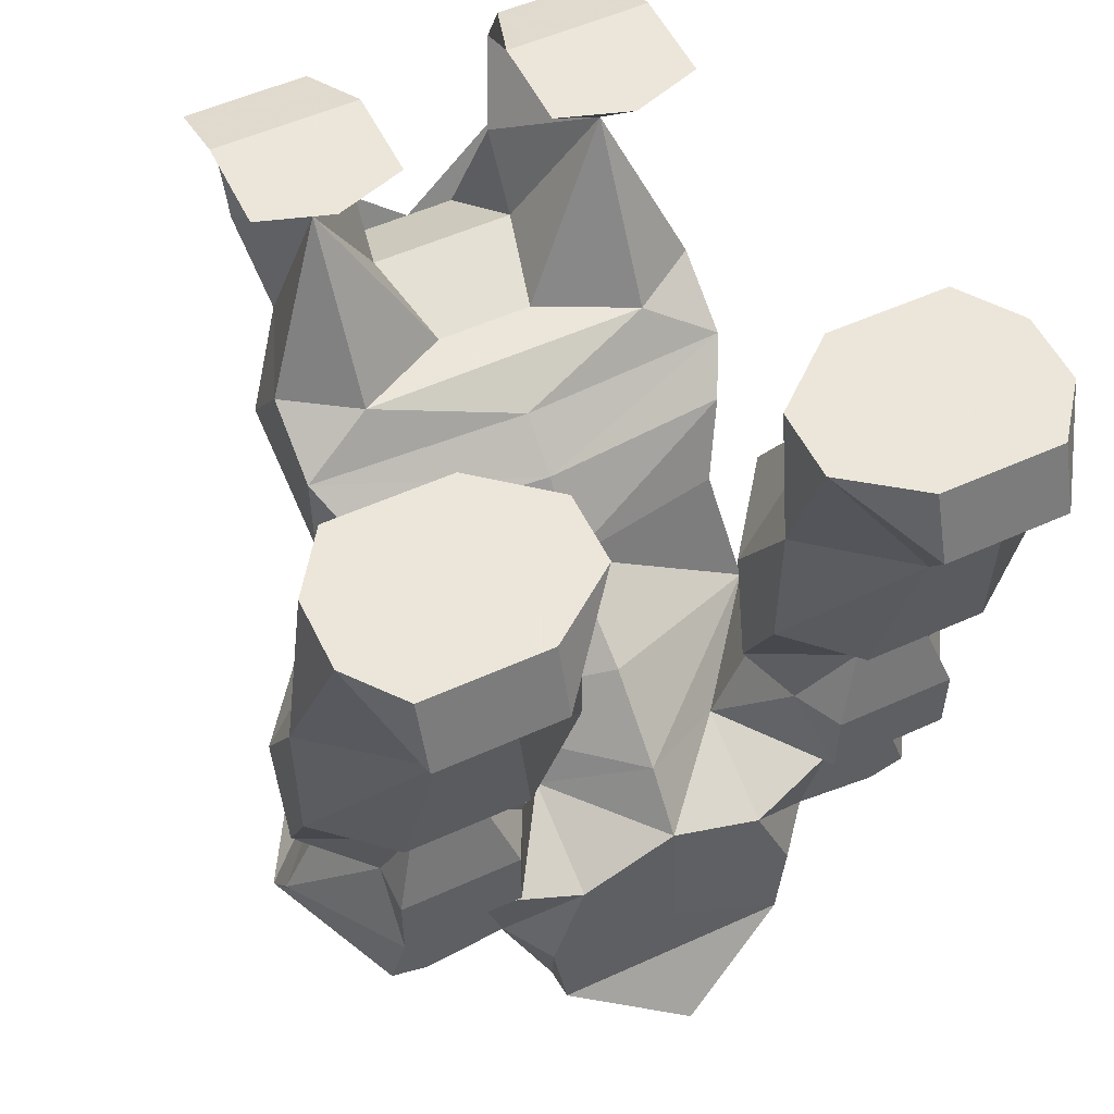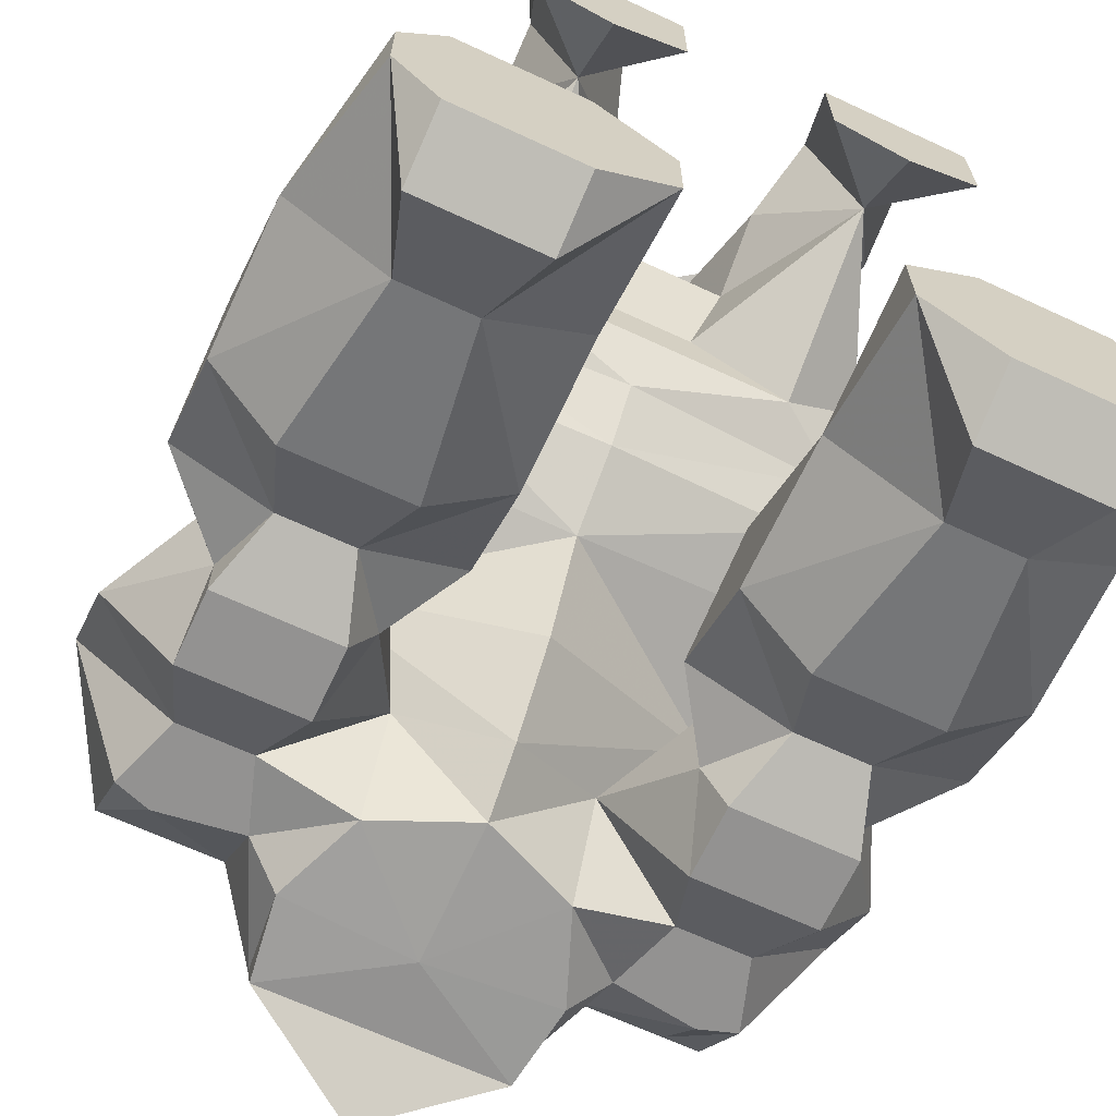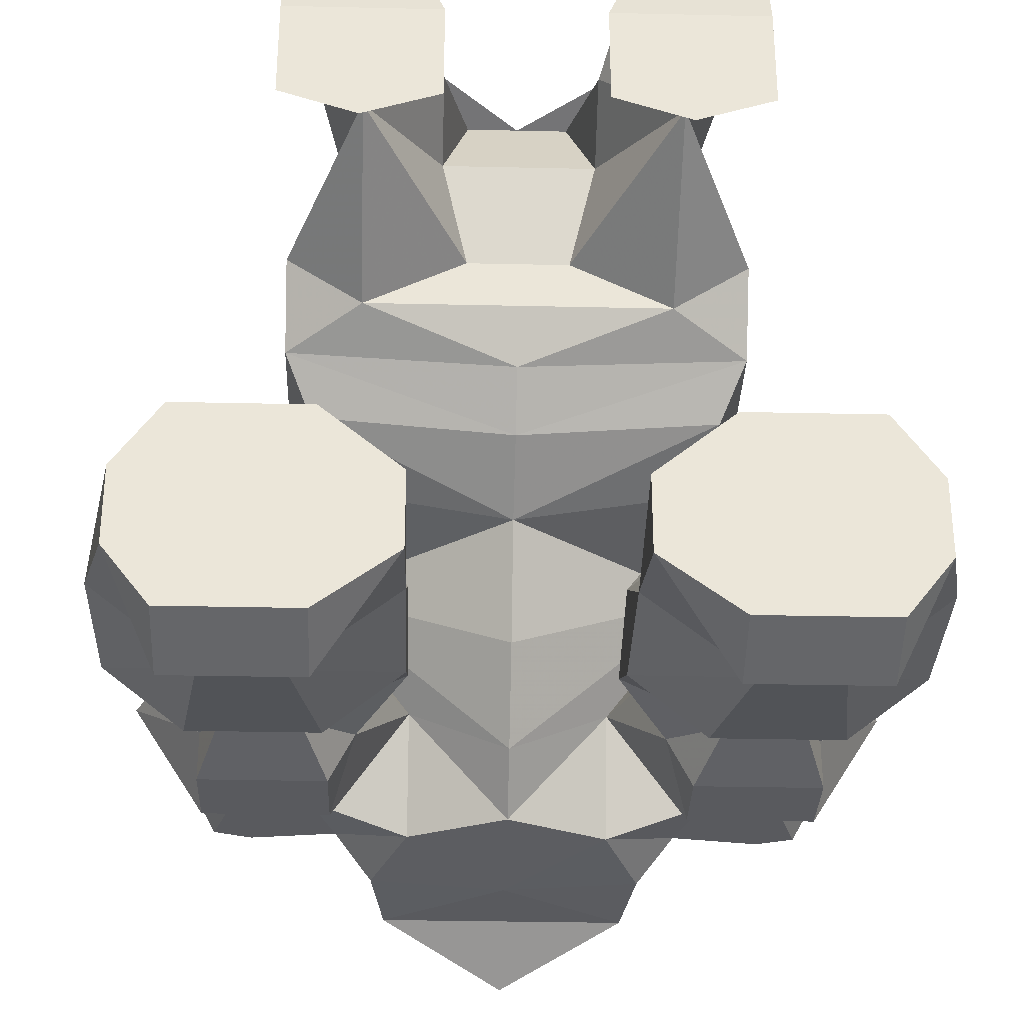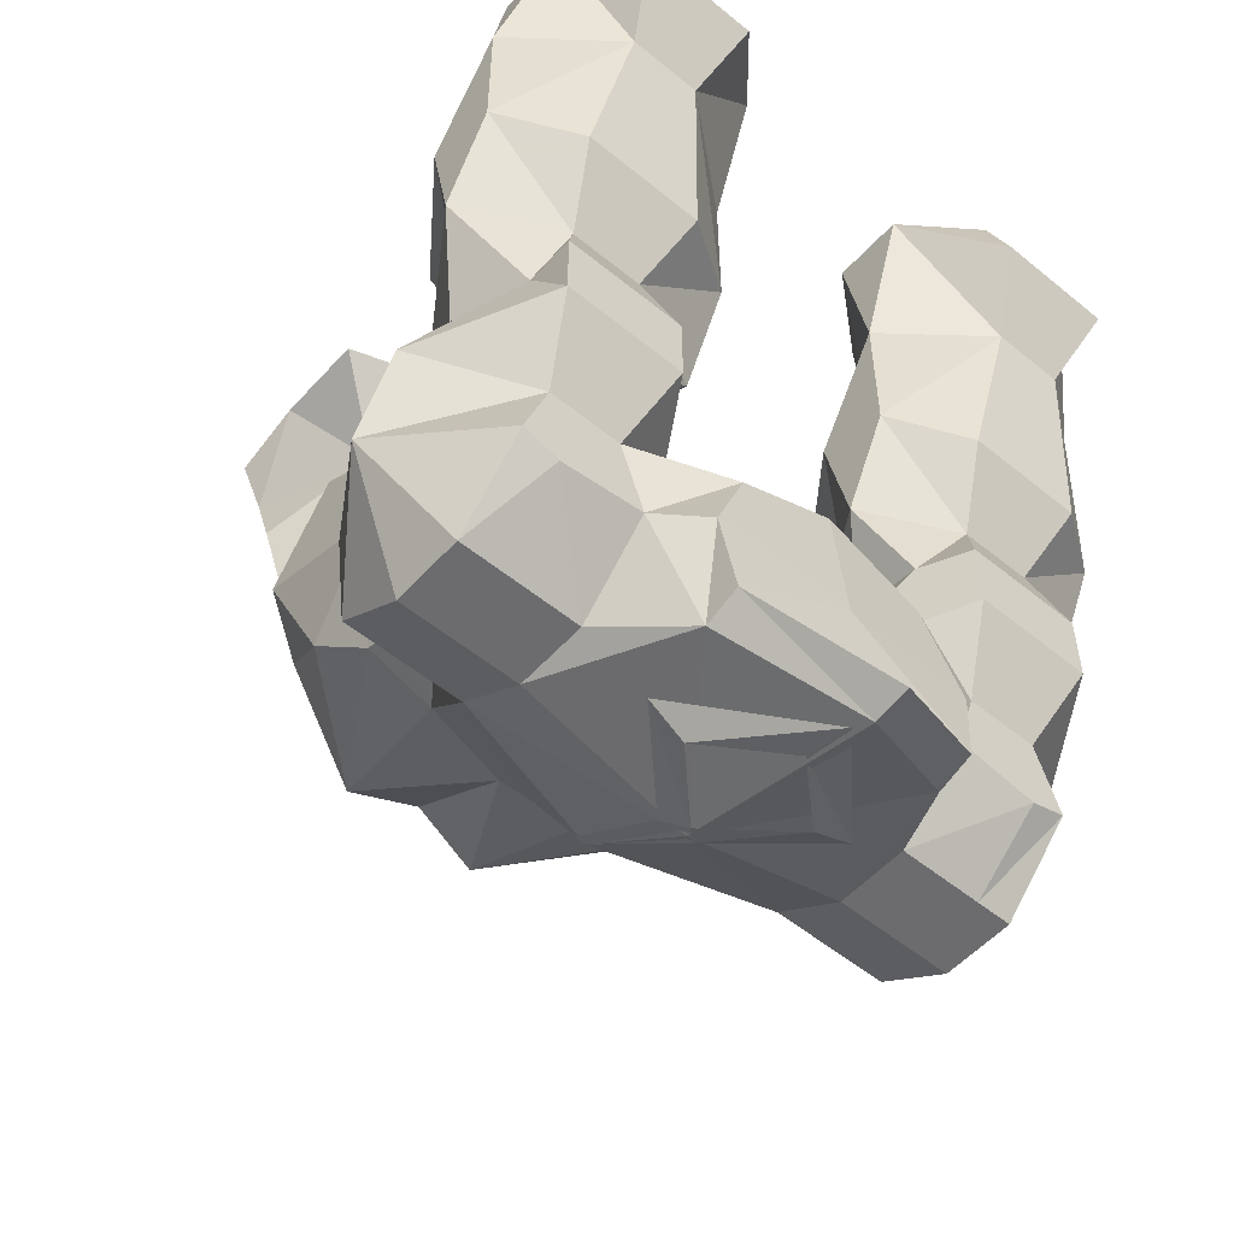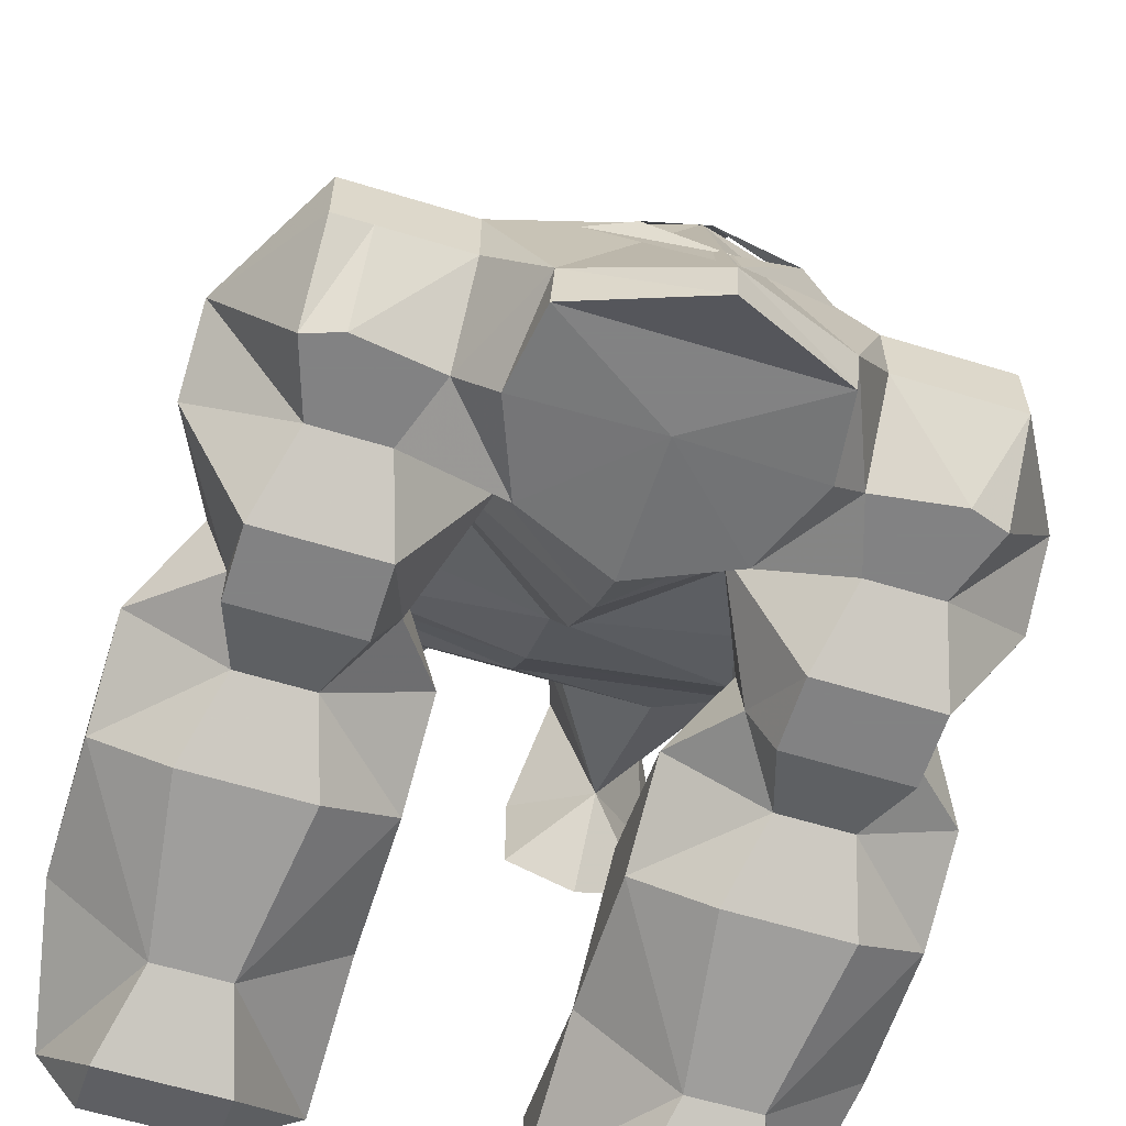
<metadata>
{"format":"obj","ext":"obj","renderer":"f3d","projection":"perspective","resolution":1024,"background":"white","views":[{"elev":54.2,"azim":154.3,"up":"+Y"},{"elev":-66.5,"azim":155.0,"up":"+Z"},{"elev":-31.8,"azim":178.2,"up":"+Z"},{"elev":-53.8,"azim":139.0,"up":"+Y"},{"elev":-60.9,"azim":-17.4,"up":"+Z"}]}
</metadata>
<code>
v 0.1094 -1.062 -0.3125
v -0.2031 -1.062 -0.3125
v -0.04688 -0.9609 -0.3125
v 0.125 -0.9531 -0.3047
v 0.1094 -1.078 -0.2656
v -0.04688 -1.156 -0.3281
v -0.04688 -1.148 -0.375
v -0.2031 -1.078 -0.2656
v -0.2188 -0.9531 -0.3047
v -0.1719 -0.8359 -0.2969
v -0.04688 -0.7812 -0.2969
v 0.07812 -0.8359 -0.2969
v 0.1719 -0.9297 -0.25
v 0.1719 -1.023 -0.1562
v 0.1719 -1.023 -0.0625
v -0.04688 -1.086 -0.0625
v -0.03125 -0.9609 0.09375
v -0.04688 -0.9609 0.09375
v -0.0625 -1.078 -0.05469
v -0.01562 -1.078 -0.05469
v -0.03906 -1.094 -0.07812
v 0.09375 -1.078 -0.1641
v 0.04688 -1.109 -0.1641
v -0.03906 -1.148 -0.3047
v -0.03906 -1.133 -0.2422
v -0.1797 -1.086 -0.1641
v -0.125 -1.109 -0.1641
v -0.2344 -0.1484 0.3125
v -0.3281 -0.3672 0.25
v -0.2656 -0.3984 0.4141
v -0.2969 -0.2422 0.4375
v -0.2969 -0.1484 0.4688
v -0.3281 -0.05469 0.375
v -0.3281 -0.05469 0.25
v -0.2344 -0.05469 0.2188
v -0.1406 -0.05469 0.25
v -0.1406 -0.05469 0.375
v -0.1719 -0.1484 0.5
v -0.1406 -0.2422 0.4375
v -0.1406 -0.3359 0.375
v -0.1094 -0.3672 0.25
v -0.2344 -0.3672 0.1875
v -0.3281 -0.4297 0.1562
v -0.3281 -0.4922 0.3438
v -0.2656 -0.5547 0.375
v -0.1094 -0.4062 0.4922
v -0.2031 -0.3047 0.4375
v -0.2344 -0.1484 0.5
v -0.3281 -0.08594 0.4688
v -0.2344 -0.08594 0.4688
v -0.2344 -0.05469 0.375
v -0.04688 -0.3359 0.375
v -0.04688 -0.3672 0.25
v -0.04688 -0.3672 0.1875
v -0.04688 -0.4062 0.125
v -0.04688 -0.4609 0.0625
v -0.2969 -0.4766 0.09375
v -0.3281 -0.5547 0.1562
v -0.2812 -0.6172 0.2891
v -0.1406 -0.6484 0.4219
v -0.04688 -0.6172 0.4062
v -0.04688 -0.4062 0.4922
v 0.01562 -0.4062 0.4922
v 0.04688 -0.3359 0.375
v 0.01562 -0.3672 0.25
v 0.1406 -0.3672 0.1875
v 0.2344 -0.4297 0.1562
v 0.2031 -0.4766 0.09375
v -0.04688 -0.5547 0
v -0.2656 -0.5703 0.04688
v -0.2656 -0.7109 0.09375
v -0.2656 -0.6797 0.2188
v -0.1719 -0.7109 0.2188
v -0.04688 -0.7109 0.25
v 0.04688 -0.6484 0.4219
v 0.07812 -0.3203 0.5312
v 0.1719 -0.3984 0.4141
v 0.1719 -0.5547 0.375
v 0.2344 -0.4922 0.3438
v 0.2344 -0.3672 0.25
v 0.1406 -0.1484 0.3125
v 0.2031 -0.2422 0.4375
v 0.1094 -0.3047 0.4375
v 0.04688 -0.2422 0.4375
v 0.2344 -0.5547 0.1562
v 0.1719 -0.5703 0.04688
v 0.2031 -0.7422 0
v -0.04688 -0.625 -0.1328
v -0.2969 -0.7422 0
v -0.2656 -0.8359 0.0625
v -0.1719 -0.08594 0.4688
v 0.1406 -0.1484 0.5
v 0.07812 -0.1484 0.5
v 0.04688 -0.05469 0.375
v 0.04688 -0.05469 0.25
v 0.1406 -0.05469 0.2188
v 0.2344 -0.05469 0.25
v 0.2344 -0.05469 0.375
v 0.2031 -0.1484 0.4688
v 0.2344 -0.08594 0.4688
v 0.1406 -0.08594 0.4688
v 0.07812 -0.08594 0.4688
v 0.1406 -0.05469 0.375
v 0.1953 -0.6172 0.2969
v 0.1719 -0.6797 0.2188
v 0.1719 -0.7109 0.09375
v 0.1719 -0.8359 0.0625
v 0.3438 -0.8359 0.03125
v 0.2969 -0.7578 -0.01562
v 0.1719 -0.5547 -0.0625
v 0.1406 -0.6328 -0.1562
v 0.07812 -0.7734 -0.1562
v -0.04688 -0.7109 -0.2344
v -0.1719 -0.7734 -0.1562
v -0.2344 -0.6328 -0.1562
v -0.2656 -0.5547 -0.0625
v -0.3906 -0.7578 -0.01562
v -0.4375 -0.8359 0.03125
v -0.375 -0.8516 0.03125
v -0.375 -0.9609 0.03125
v -0.2656 -0.9609 0.03125
v -0.04688 -0.8047 0.1875
v 0.07812 -0.7109 0.2188
v -0.1953 -0.3203 0.5312
v 0.1719 -0.9609 0.03125
v 0.2812 -0.9609 0.03125
v 0.2812 -0.8516 0.03125
v 0.3281 -0.9609 0.03125
v 0.4219 -0.8672 -0.09375
v 0.4219 -0.7734 -0.1562
v 0.3594 -0.6484 -0.1562
v 0.3281 -0.5703 -0.07812
v 0.2031 -0.4922 -0.09375
v 0.07812 -0.5547 -0.2188
v 0.1406 -0.6484 -0.25
v 0.1719 -0.7422 -0.3125
v 0.2031 -0.8359 -0.25
v -0.2969 -0.8359 -0.25
v -0.2656 -0.7422 -0.3125
v -0.2344 -0.6484 -0.25
v -0.1719 -0.5547 -0.2188
v -0.2969 -0.4922 -0.09375
v -0.4219 -0.5703 -0.07812
v -0.4531 -0.6484 -0.1562
v -0.5156 -0.7734 -0.1562
v -0.5156 -0.8672 -0.09375
v -0.4219 -0.9609 0.03125
v -0.4219 -1.023 -0.0625
v -0.375 -1.023 -0.0625
v -0.2656 -1.023 -0.0625
v 0.2969 -0.8359 -0.25
v 0.3281 -0.9297 -0.25
v 0.2812 -0.9453 -0.25
v 0.2812 -1.023 -0.1562
v 0.2812 -1.023 -0.0625
v -0.2656 -0.9297 -0.25
v -0.2656 -1.023 -0.1562
v -0.375 -0.9453 -0.25
v -0.4219 -0.9297 -0.25
v -0.3906 -0.8359 -0.25
v -0.375 -1.023 -0.1562
v -0.4219 -1.023 -0.1562
v -0.4219 -0.7422 -0.3125
v -0.4219 -0.6484 -0.3125
v -0.2656 -0.6484 -0.3125
v -0.2969 -0.5547 -0.2812
v -0.1719 -0.4297 -0.2812
v -0.1719 -0.3984 -0.1875
v -0.2656 -0.3984 -0.0625
v -0.3906 -0.4922 -0.09375
v -0.5156 -0.5547 -0.2188
v -0.4219 -0.6484 -0.25
v -0.3906 -0.5547 -0.2812
v -0.4219 -0.4609 -0.3438
v -0.2656 -0.4609 -0.3438
v -0.2969 -0.2422 -0.3828
v -0.1719 -0.2422 -0.2812
v -0.2969 -0.2188 -0.1641
v -0.4219 -0.3984 -0.0625
v -0.5156 -0.3984 -0.1875
v -0.5156 -0.4297 -0.2812
v 0.2969 -0.5547 -0.2812
v 0.1719 -0.6484 -0.3125
v 0.2031 -0.5547 -0.2812
v 0.3281 -0.4609 -0.3438
v 0.4219 -0.4297 -0.2812
v 0.4219 -0.5547 -0.2188
v 0.3281 -0.6484 -0.25
v 0.3281 -0.6484 -0.3125
v 0.07812 -0.4297 -0.2812
v 0.1719 -0.4609 -0.3438
v 0.2969 -0.2422 -0.3828
v 0.4219 -0.2422 -0.2812
v 0.4219 -0.3984 -0.1875
v 0.2969 -0.4922 -0.09375
v 0.3281 -0.7422 -0.3125
v 0.3281 -1.023 -0.1562
v 0.3281 -1.023 -0.0625
v 0.1719 -0.3984 -0.0625
v 0.07812 -0.3984 -0.1875
v 0.07812 -0.2422 -0.2812
v 0.2031 -0.2422 -0.3828
v 0.3281 -0.1406 -0.4453
v 0.3828 -0.05469 -0.3438
v 0.3828 -0.05469 -0.25
v 0.2969 -0.2188 -0.1641
v 0.3281 -0.3984 -0.0625
v 0.2031 -0.2188 -0.1641
v 0.07812 -0.05469 -0.25
v 0.07812 -0.05469 -0.3438
v 0.1719 -0.1406 -0.4453
v 0.3281 -0.05469 -0.4141
v 0.3281 -0.05469 -0.1719
v 0.1719 -0.05469 -0.1719
v 0.1719 -0.05469 -0.4141
v -0.5156 -0.2422 -0.2812
v -0.3906 -0.2422 -0.3828
v -0.3906 -0.2188 -0.1641
v -0.4766 -0.05469 -0.25
v -0.4766 -0.05469 -0.3438
v -0.4219 -0.1406 -0.4453
v -0.2656 -0.05469 -0.1719
v -0.4219 -0.05469 -0.1719
v -0.1719 -0.05469 -0.25
v -0.1719 -0.05469 -0.3438
v -0.2656 -0.05469 -0.4141
v -0.4219 -0.05469 -0.4141
v -0.2656 -0.1406 -0.4453
f 1 2 3
f 1 3 4
f 1 7 2
f 2 9 3
f 3 9 10
f 3 10 11
f 3 11 12
f 3 12 4
f 4 12 13
f 28 29 30
f 28 30 31
f 28 31 32
f 28 32 33
f 28 33 34
f 28 34 35
f 28 35 36
f 28 36 37
f 28 37 38
f 28 38 39
f 28 39 40
f 28 40 41
f 28 41 42
f 28 42 29
f 29 42 43
f 29 43 44
f 29 44 30
f 30 44 45
f 30 46 47
f 30 47 31
f 31 47 48
f 31 48 32
f 32 48 49
f 32 49 33
f 33 49 50
f 33 50 51
f 33 51 36
f 33 36 35
f 33 35 34
f 39 46 40
f 40 46 52
f 40 52 41
f 41 52 53
f 41 53 54
f 41 54 42
f 42 54 55
f 42 55 43
f 43 55 56
f 43 56 57
f 43 57 58
f 43 58 44
f 44 58 59
f 44 59 45
f 46 62 52
f 52 62 63
f 52 63 64
f 52 64 65
f 52 65 53
f 53 65 54
f 54 65 66
f 54 66 55
f 55 66 67
f 55 67 56
f 56 67 68
f 56 68 69
f 56 69 57
f 57 69 70
f 57 70 58
f 58 70 71
f 58 71 72
f 58 72 59
f 77 78 79
f 77 79 80
f 77 80 81
f 77 81 82
f 77 82 83
f 77 83 63
f 63 83 84
f 63 84 64
f 64 84 81
f 64 81 65
f 65 81 66
f 66 81 80
f 66 80 67
f 67 80 79
f 67 79 85
f 67 85 68
f 68 85 86
f 68 86 69
f 69 86 87
f 69 87 88
f 69 88 89
f 69 89 70
f 70 89 71
f 71 89 90
f 47 39 48
f 48 39 38
f 48 38 91
f 48 91 50
f 48 50 49
f 39 47 46
f 37 36 51
f 37 51 50
f 37 50 91
f 37 91 38
f 83 82 92
f 83 92 84
f 84 92 93
f 84 93 81
f 81 93 94
f 81 94 95
f 81 95 96
f 81 96 97
f 81 97 98
f 81 98 99
f 81 99 82
f 82 99 92
f 92 99 100
f 92 100 101
f 92 101 102
f 92 102 93
f 93 102 94
f 94 102 101
f 94 101 103
f 94 103 95
f 95 103 97
f 95 97 96
f 97 103 98
f 98 103 101
f 98 101 100
f 98 100 99
f 79 78 104
f 79 104 85
f 85 104 105
f 85 105 106
f 85 106 86
f 86 106 87
f 87 106 107
f 87 107 108
f 87 108 109
f 87 109 110
f 87 110 111
f 87 111 112
f 87 112 113
f 87 113 88
f 88 113 89
f 89 113 114
f 89 114 115
f 89 115 116
f 89 116 117
f 89 117 118
f 89 118 90
f 108 128 129
f 108 129 109
f 109 129 130
f 109 130 131
f 109 131 132
f 109 132 110
f 110 132 133
f 110 133 134
f 110 134 111
f 111 134 135
f 111 135 112
f 112 135 136
f 112 136 137
f 112 137 12
f 112 12 11
f 112 11 113
f 113 11 114
f 114 11 10
f 114 10 138
f 114 138 139
f 114 139 140
f 114 140 115
f 115 140 141
f 115 141 116
f 116 141 142
f 116 142 143
f 116 143 117
f 117 143 144
f 117 144 145
f 117 145 146
f 117 146 118
f 118 146 147
f 13 12 137
f 13 137 151
f 13 151 152
f 156 159 160
f 156 160 138
f 156 138 10
f 156 10 9
f 159 162 146
f 159 146 160
f 160 146 145
f 160 145 163
f 160 163 138
f 138 163 139
f 139 163 164
f 139 164 165
f 139 165 140
f 140 165 166
f 140 166 141
f 141 166 167
f 141 167 168
f 141 168 142
f 142 168 169
f 142 169 170
f 142 170 143
f 143 170 171
f 143 171 144
f 144 171 172
f 144 172 145
f 145 172 163
f 163 172 164
f 164 172 173
f 164 173 165
f 165 173 166
f 166 173 174
f 166 174 175
f 166 175 167
f 167 175 176
f 167 176 177
f 167 177 168
f 168 177 178
f 168 178 169
f 169 178 179
f 169 179 170
f 170 179 180
f 170 180 171
f 171 180 181
f 171 181 173
f 171 173 172
f 182 183 184
f 182 184 185
f 182 185 186
f 182 186 187
f 182 187 188
f 182 188 189
f 182 189 183
f 183 189 136
f 183 136 135
f 183 135 184
f 184 135 134
f 184 134 190
f 184 190 191
f 184 191 185
f 185 191 192
f 185 192 186
f 186 192 193
f 186 193 194
f 186 194 187
f 187 194 195
f 187 195 132
f 187 132 131
f 187 131 188
f 188 131 130
f 188 130 196
f 188 196 189
f 189 196 136
f 136 196 137
f 137 196 151
f 151 196 130
f 151 130 129
f 151 129 152
f 152 129 197
f 195 133 132
f 133 195 199
f 133 199 200
f 133 200 134
f 134 200 190
f 190 200 201
f 190 201 202
f 190 202 191
f 191 202 192
f 192 202 203
f 192 203 204
f 192 204 193
f 193 204 205
f 193 205 206
f 193 206 194
f 194 206 207
f 194 207 195
f 195 207 199
f 199 207 208
f 199 208 200
f 200 208 201
f 201 208 209
f 201 209 210
f 201 210 202
f 202 210 211
f 202 211 203
f 203 211 212
f 203 212 204
f 204 212 205
f 205 212 213
f 205 213 206
f 206 213 214
f 206 214 208
f 206 208 207
f 212 215 210
f 212 210 209
f 212 209 214
f 212 214 213
f 208 214 209
f 210 215 211
f 211 215 212
f 198 197 129
f 198 129 128
f 146 162 148
f 146 148 147
f 181 216 217
f 181 217 174
f 181 174 173
f 180 216 181
f 216 180 218
f 216 218 219
f 216 219 220
f 216 220 217
f 217 220 221
f 217 221 176
f 217 176 175
f 217 175 174
f 179 218 180
f 218 179 178
f 218 178 222
f 218 222 223
f 218 223 219
f 219 223 220
f 220 223 222
f 220 222 224
f 220 224 225
f 220 225 226
f 220 226 227
f 220 227 221
f 221 227 228
f 221 228 176
f 176 228 225
f 176 225 177
f 177 225 224
f 177 224 178
f 178 224 222
f 228 226 225
f 226 228 227
f 1 4 5
f 1 5 6
f 1 6 7
f 2 7 8
f 2 8 9
f 4 13 5
f 5 13 14
f 5 14 15
f 5 15 16
f 5 16 6
f 6 16 8
f 6 8 7
f 30 45 46
f 45 59 60
f 45 60 46
f 46 60 61
f 46 61 62
f 59 72 60
f 60 72 73
f 60 73 74
f 60 74 61
f 61 74 75
f 61 75 63
f 61 63 62
f 62 63 76
f 76 63 77
f 77 63 78
f 71 90 73
f 71 73 72
f 90 119 120
f 90 120 121
f 90 121 73
f 73 121 122
f 73 122 74
f 74 122 123
f 74 123 75
f 75 123 105
f 75 105 104
f 75 104 78
f 75 78 63
f 46 124 30
f 124 46 62
f 106 105 123
f 106 123 107
f 107 123 125
f 107 125 126
f 107 126 127
f 120 149 121
f 121 149 150
f 121 150 16
f 121 16 18
f 121 18 122
f 122 18 125
f 122 125 123
f 13 153 14
f 14 153 154
f 14 154 15
f 15 154 155
f 15 155 125
f 15 125 16
f 16 125 18
f 156 8 157
f 156 157 158
f 156 9 8
f 16 150 8
f 8 150 157
f 157 150 161
f 157 161 158
f 155 126 125
f 149 161 150
f 17 18 19
f 17 19 20
f 20 19 21
f 20 21 22
f 22 21 23
f 22 23 24
f 24 23 25
f 24 25 26
f 26 25 27
f 26 27 19
f 19 27 21
f 90 118 119
f 107 127 108
f 108 127 126
f 108 126 128
f 118 147 119
f 119 147 120
f 120 147 148
f 120 148 149
f 13 152 153
f 156 158 159
f 158 161 159
f 159 161 162
f 152 197 153
f 153 197 154
f 154 197 198
f 154 198 155
f 155 198 128
f 155 128 126
f 149 148 162
f 149 162 161

</code>
